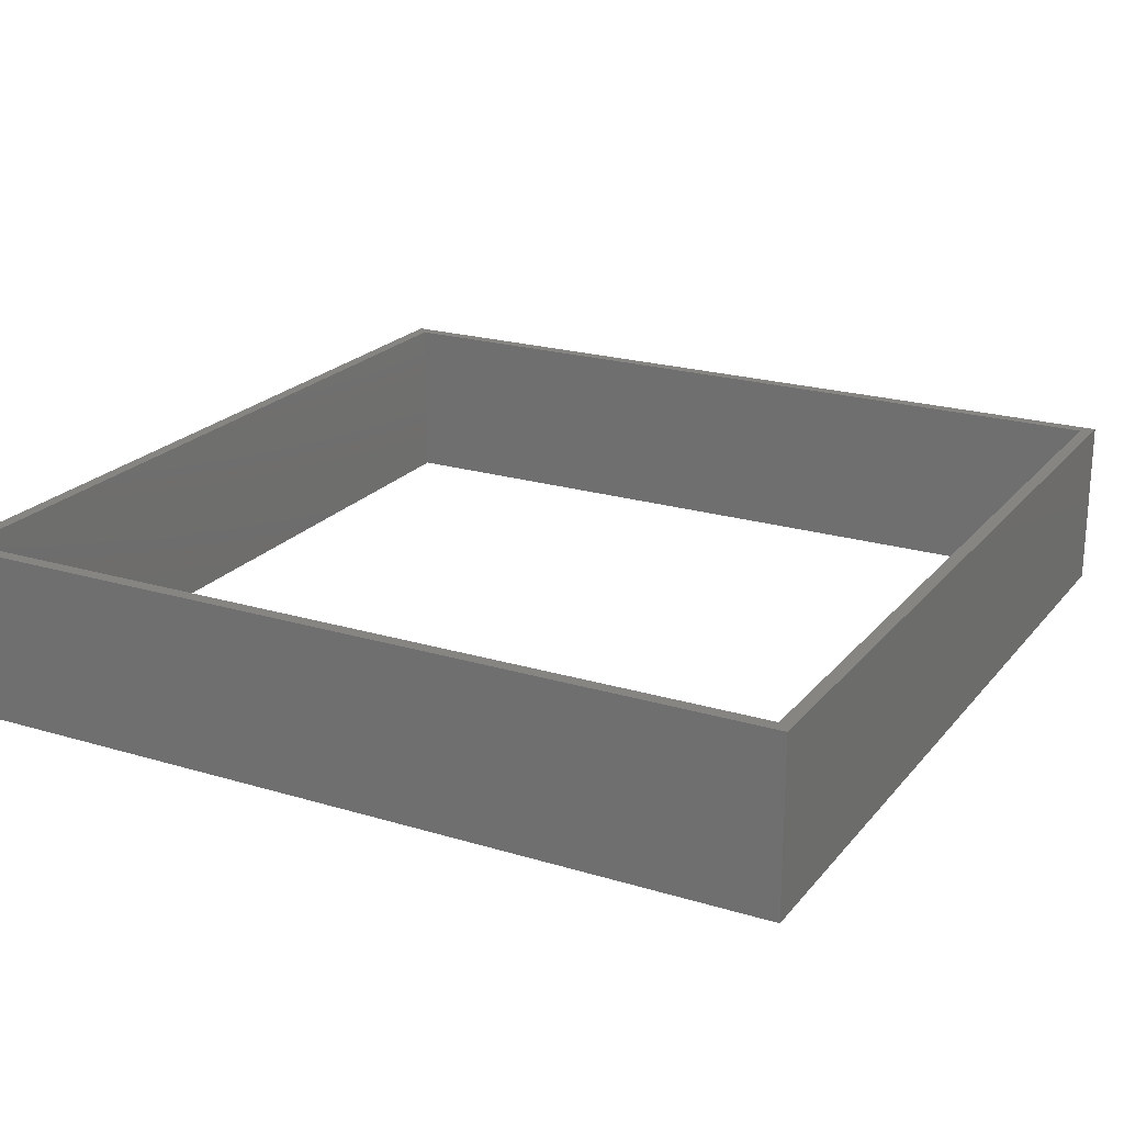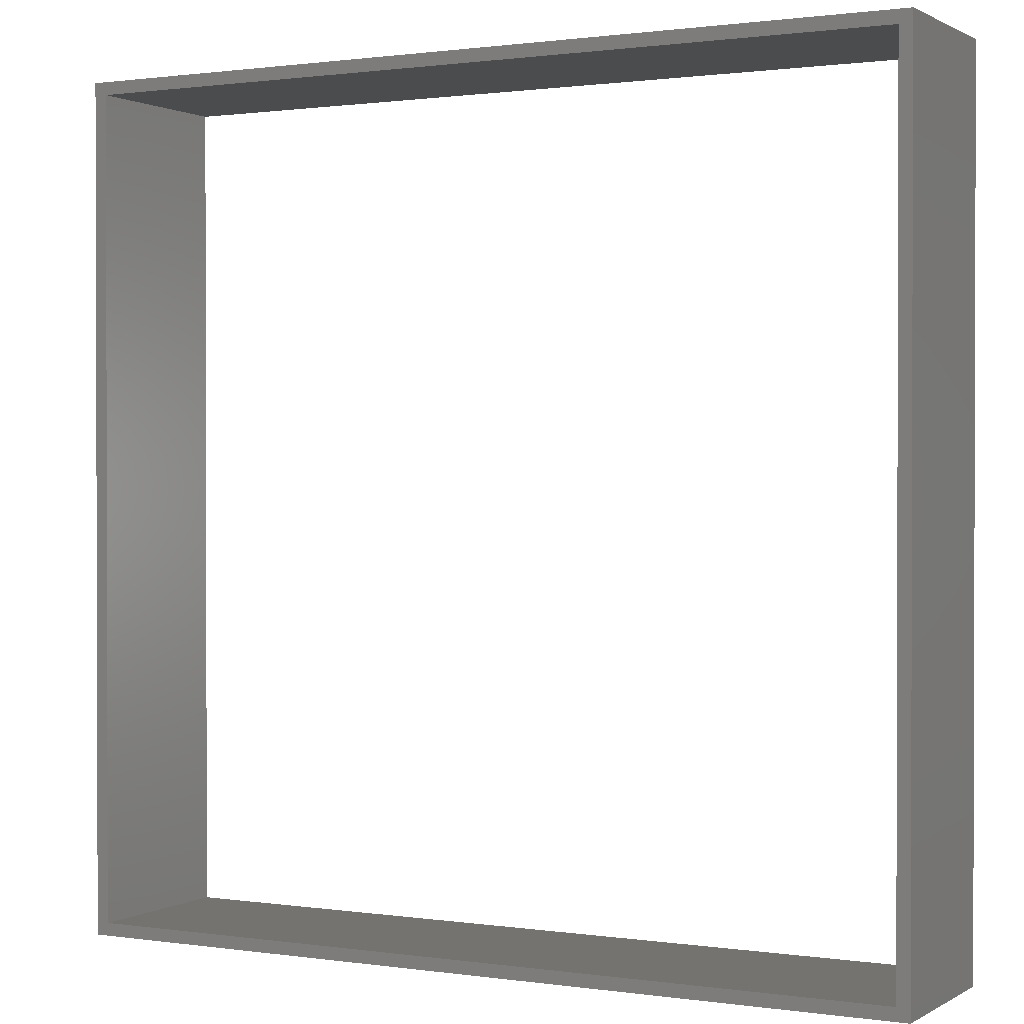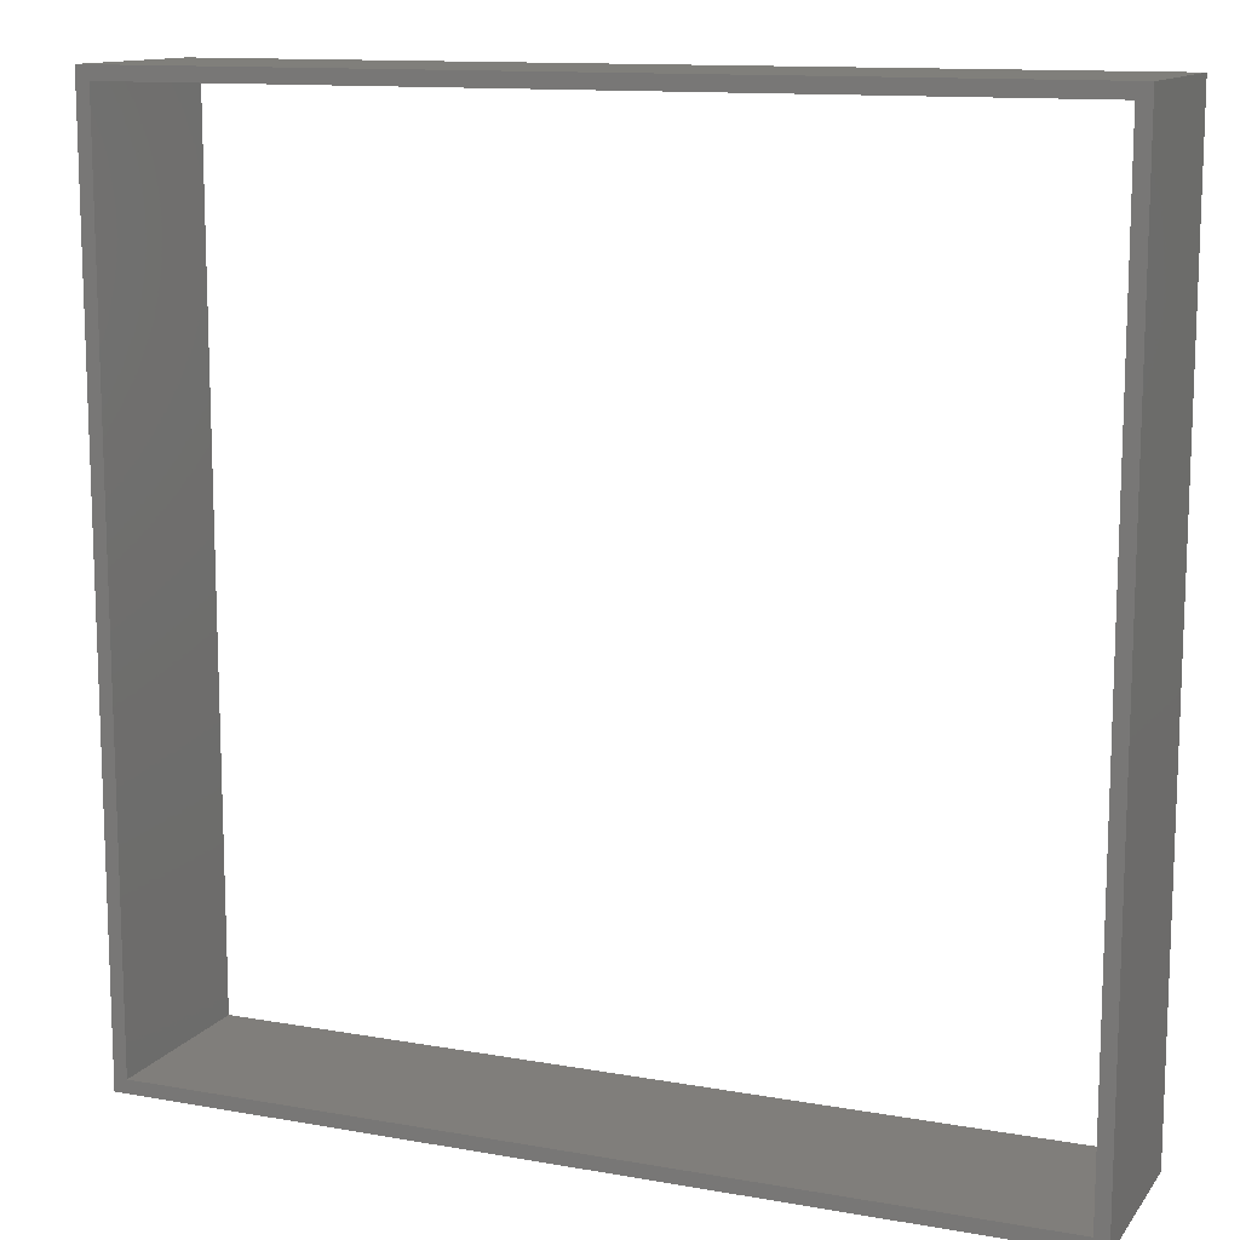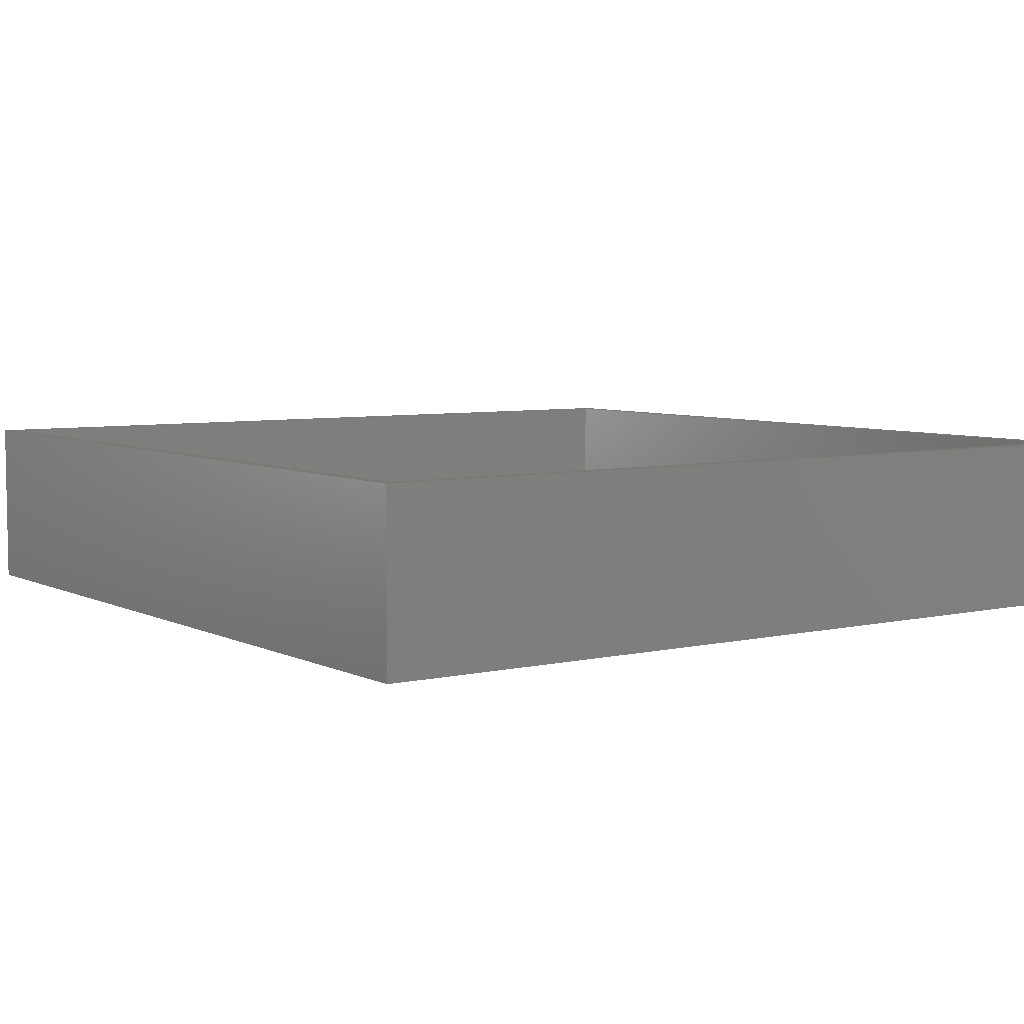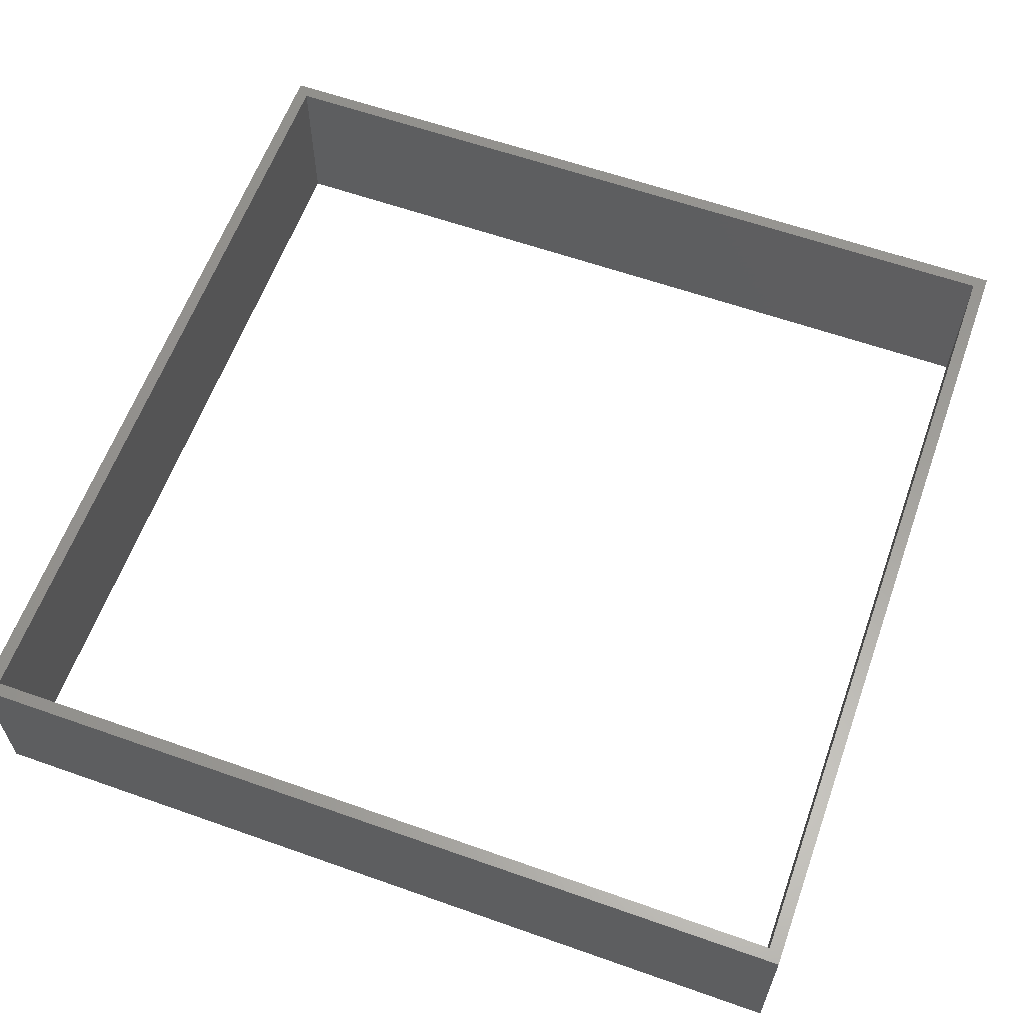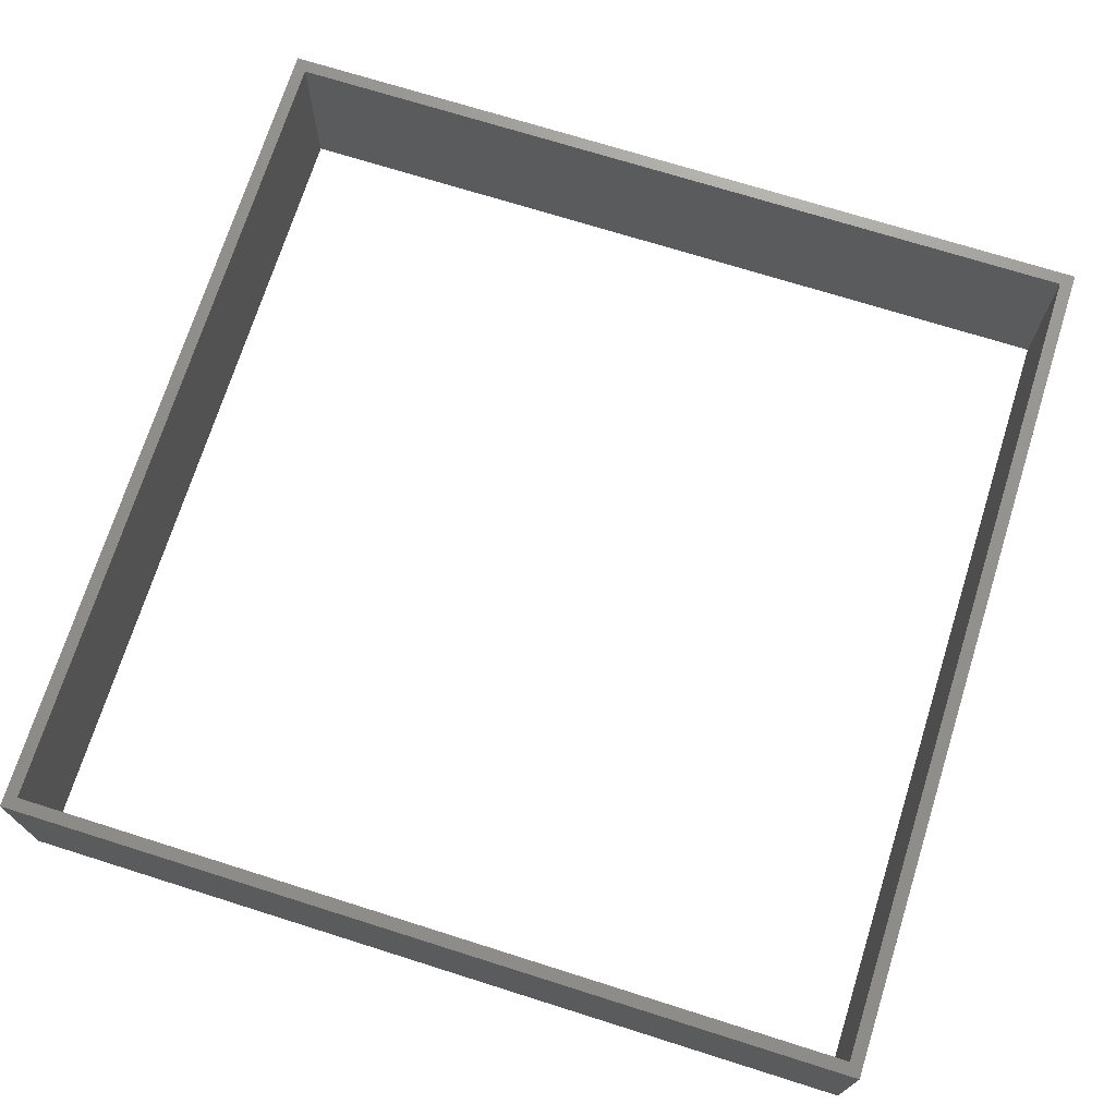
<metadata>
{"format":"stl","ext":"stl","renderer":"f3d","projection":"perspective","resolution":1024,"background":"white","views":[{"elev":21.5,"azim":-61.9,"up":"+Z"},{"elev":0.9,"azim":-151.8,"up":"+Y"},{"elev":12.5,"azim":22.6,"up":"+Y"},{"elev":5.9,"azim":-34.9,"up":"+Z"},{"elev":61.0,"azim":19.8,"up":"+Z"},{"elev":71.8,"azim":17.5,"up":"+Z"}]}
</metadata>
<code>
# stl→obj: 16 verts, 32 faces
v -10 -10 -2
v -10 10 2
v -10 10 -2
v -10 -10 2
v 10 10 2
v 9.7 9.7 2
v 10 -10 2
v -9.7 9.7 2
v -9.7 -9.7 2
v 9.7 -9.7 2
v 10 10 -2
v 10 -10 -2
v 9.7 -9.7 -2
v -9.7 -9.7 -2
v -9.7 9.7 -2
v 9.7 9.7 -2
f 1 2 3
f 2 1 4
f 5 6 7
f 5 8 6
f 8 2 9
f 2 8 5
f 10 7 6
f 9 7 10
f 9 4 7
f 4 9 2
f 7 11 5
f 11 7 12
f 12 13 11
f 12 14 13
f 14 1 15
f 1 14 12
f 16 11 13
f 15 11 16
f 15 3 11
f 3 15 1
f 1 7 4
f 7 1 12
f 11 2 5
f 2 11 3
f 9 15 8
f 15 9 14
f 13 6 16
f 6 13 10
f 13 9 10
f 9 13 14
f 15 6 8
f 6 15 16

</code>
